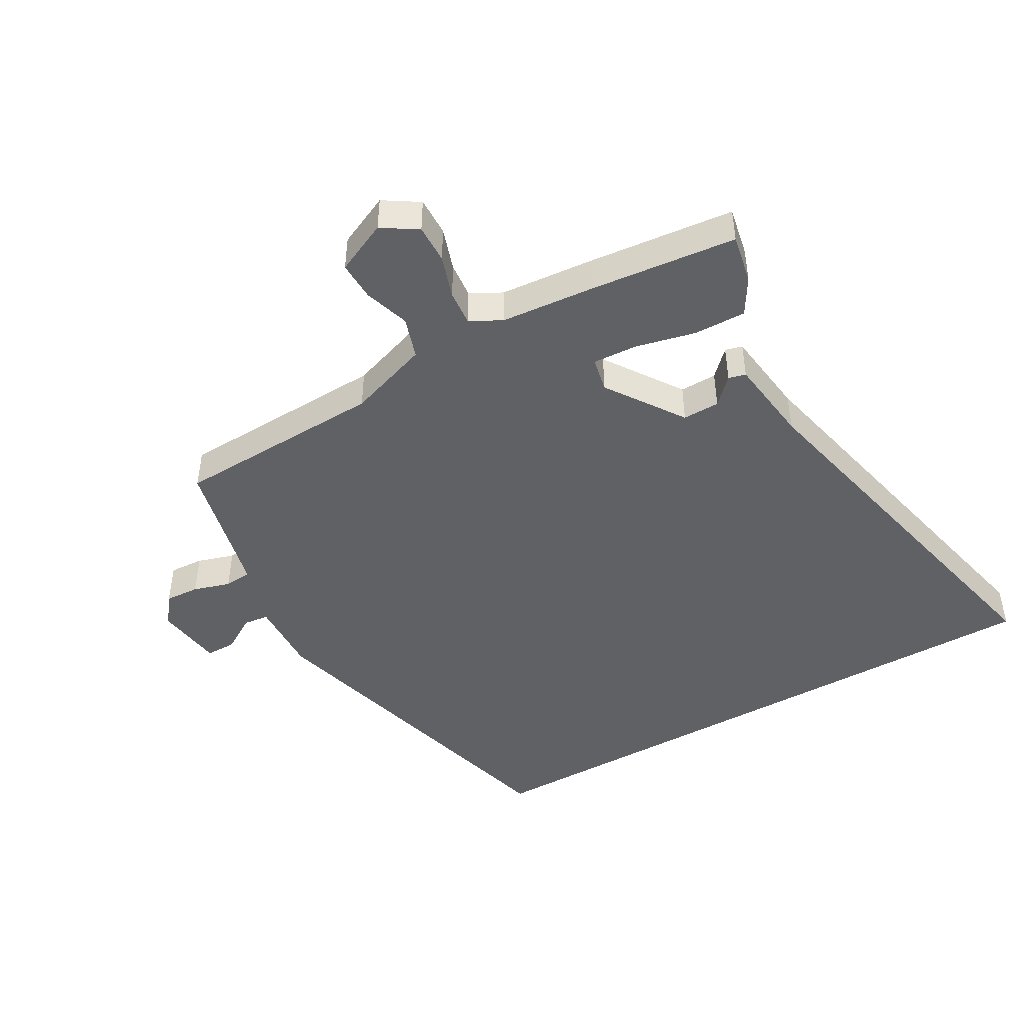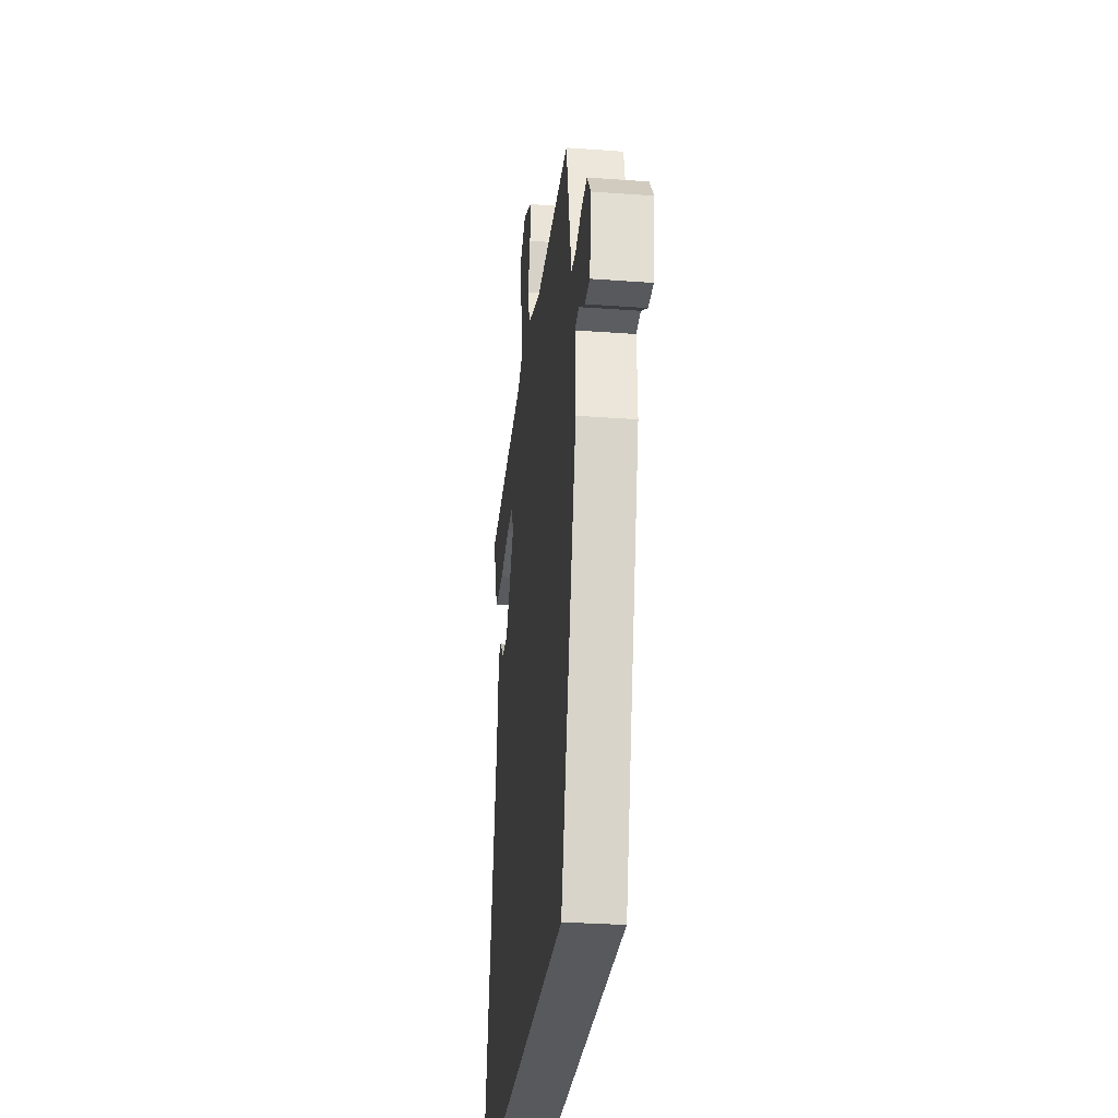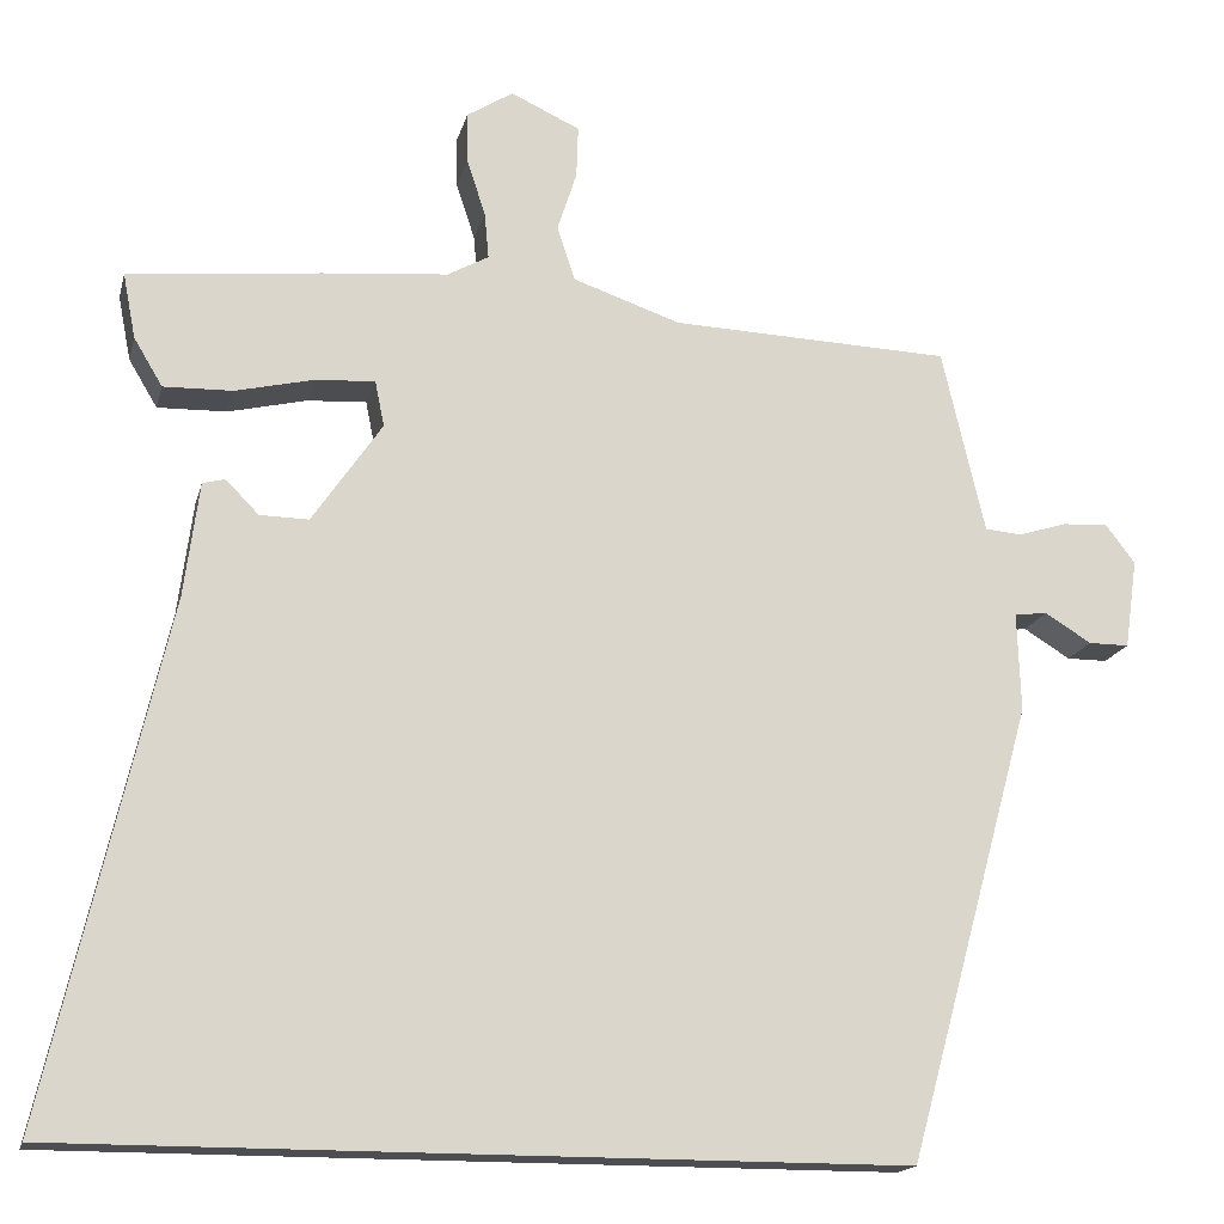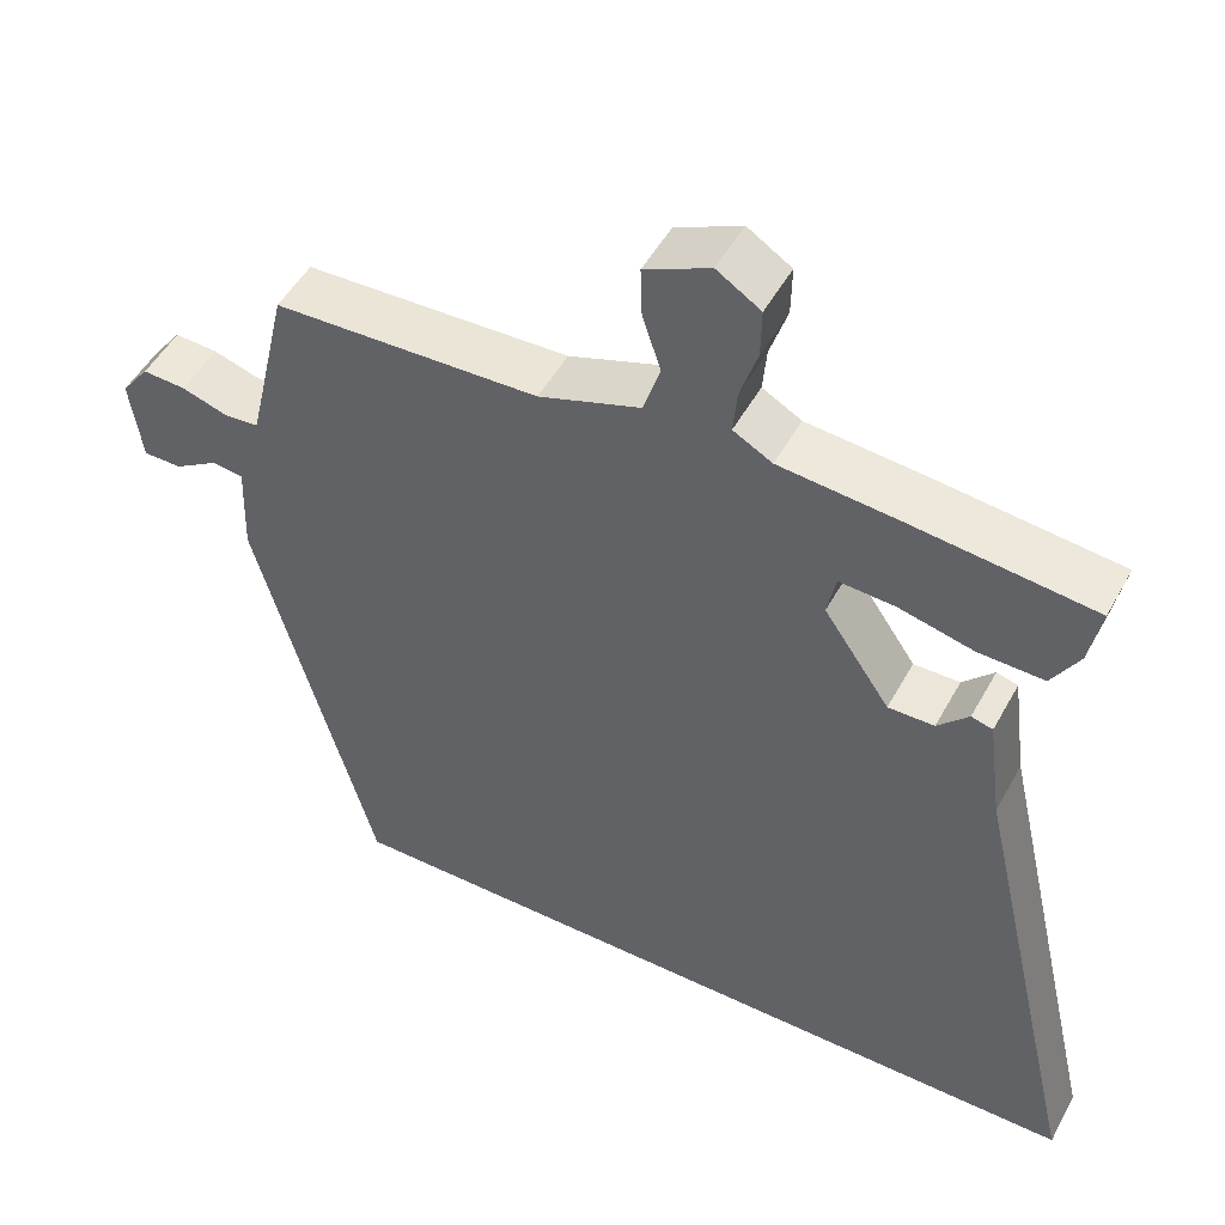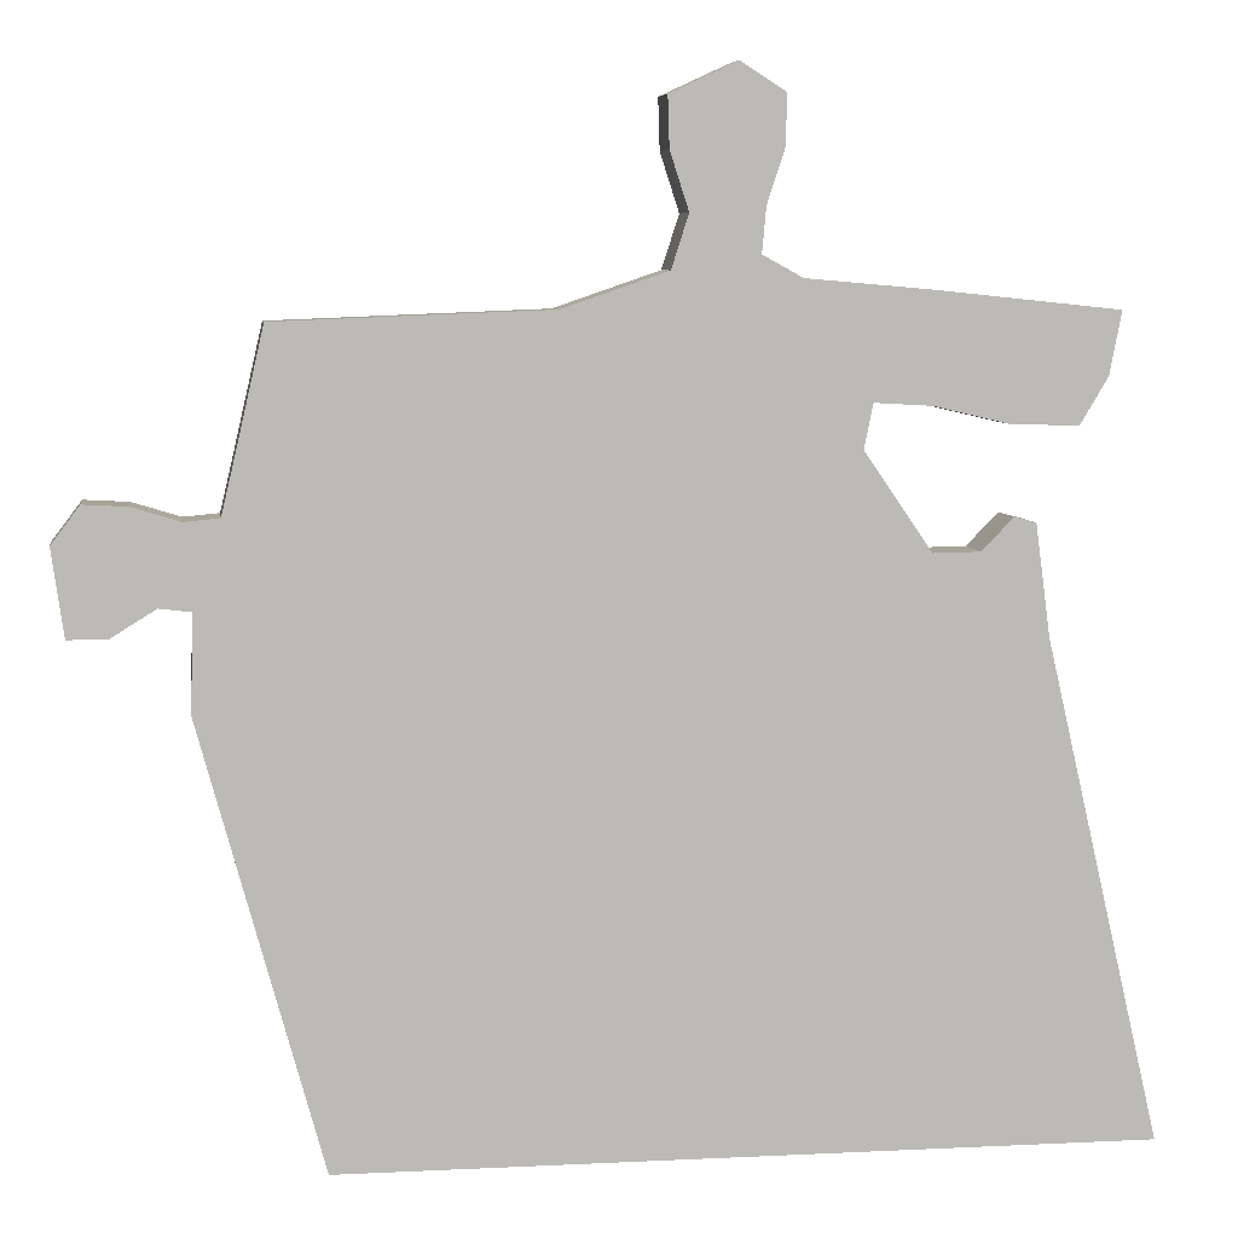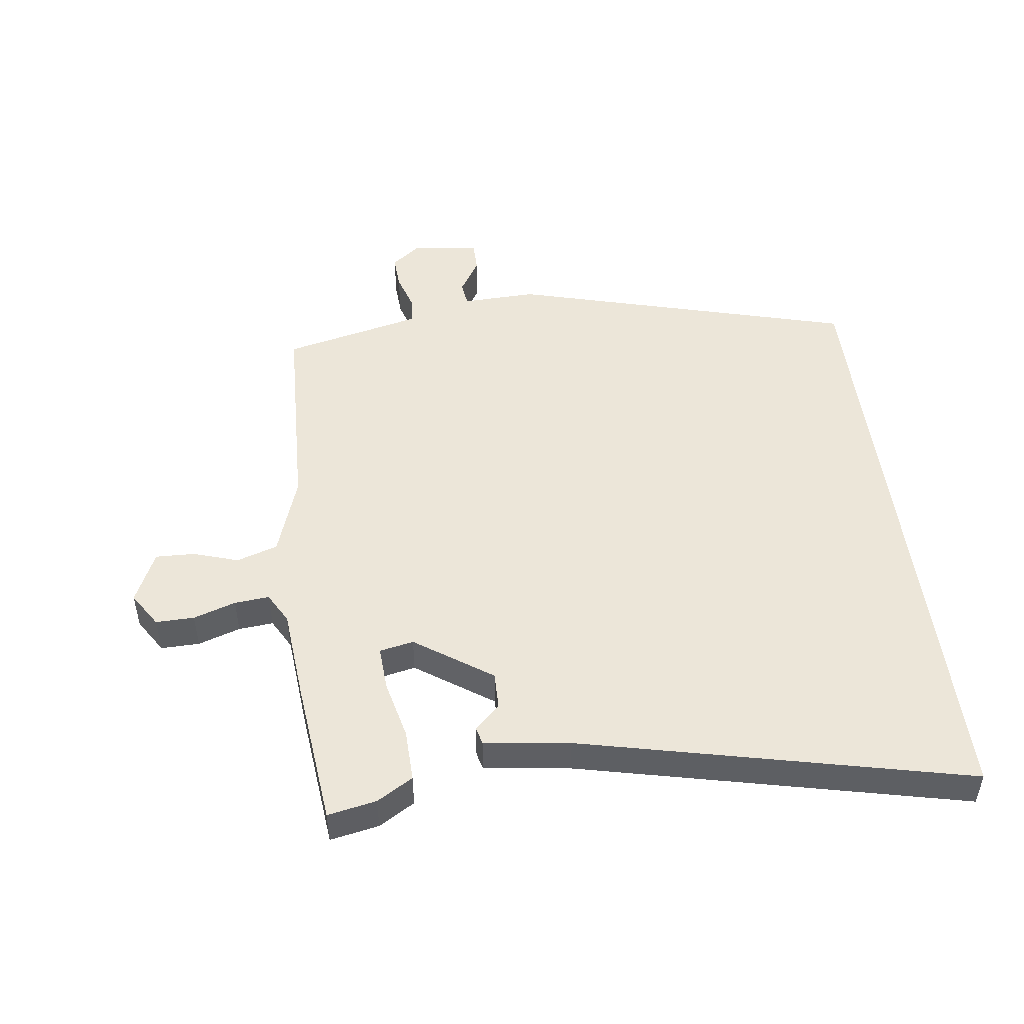
<metadata>
{"format":"obj","ext":"obj","renderer":"f3d","projection":"perspective","resolution":1024,"background":"white","views":[{"elev":-46.1,"azim":29.6,"up":"+Y"},{"elev":-29.5,"azim":-96.2,"up":"+Z"},{"elev":-16.7,"azim":166.7,"up":"+Z"},{"elev":49.8,"azim":27.9,"up":"+Z"},{"elev":6.8,"azim":-8.3,"up":"+Z"},{"elev":49.4,"azim":82.6,"up":"+Y"}]}
</metadata>
<code>
v 0.327 0.07 0.518
v 0.556 0.07 0.494
v 0.541 0.07 0.417
v 0.507 0.07 0.36
v 0.425 0.07 0.362
v 0.331 0.07 0.384
v 0.261 0.07 0.388
v 0.25 0.07 0.334
v 0.333 0.07 0.213
v 0.391 0.07 0.214
v 0.43 0.07 0.254
v 0.457 0.07 0.247
v 0.475 0.07 0.111
v 0.616 0.07 -0.5
v -0.375 0.07 -0.5
v -0.524 0.07 0.041
v -0.52 0.07 0.158
v -0.559 0.07 0.163
v -0.614 0.07 0.129
v -0.662 0.07 0.129
v -0.677 0.07 0.235
v -0.642 0.07 0.281
v -0.588 0.07 0.278
v -0.53 0.07 0.26
v -0.487 0.07 0.264
v -0.473 0.07 0.323
v -0.436 0.07 0.483
v -0.104 0.07 0.496
v 0.024 0.07 0.54
v 0.045 0.07 0.605
v 0.022 0.07 0.676
v 0.02 0.07 0.738
v 0.102 0.07 0.776
v 0.157 0.07 0.741
v 0.156 0.07 0.68
v 0.134 0.07 0.613
v 0.129 0.07 0.558
v 0.178 0.07 0.531
v 0.327 0 0.518
v 0.556 0 0.494
v 0.541 0 0.417
v 0.507 0 0.36
v 0.425 0 0.362
v 0.331 0 0.384
v 0.261 0 0.388
v 0.25 0 0.334
v 0.333 0 0.213
v 0.391 0 0.214
v 0.43 0 0.254
v 0.457 0 0.247
v 0.475 0 0.111
v 0.616 0 -0.5
v -0.375 0 -0.5
v -0.524 0 0.041
v -0.52 0 0.158
v -0.559 0 0.163
v -0.614 0 0.129
v -0.662 0 0.129
v -0.677 0 0.235
v -0.642 0 0.281
v -0.588 0 0.278
v -0.53 0 0.26
v -0.487 0 0.264
v -0.473 0 0.323
v -0.436 0 0.483
v -0.104 0 0.496
v 0.024 0 0.54
v 0.045 0 0.605
v 0.022 0 0.676
v 0.02 0 0.738
v 0.102 0 0.776
v 0.157 0 0.741
v 0.156 0 0.68
v 0.134 0 0.613
v 0.129 0 0.558
v 0.178 0 0.531
f 34 35 36
f 33 34 36
f 32 33 36
f 31 32 36
f 30 31 36
f 29 30 36 37
f 28 29 37 38
f 26 27 28
f 38 1 2
f 28 38 2
f 26 28 2
f 25 26 2
f 22 23 24
f 21 22 24
f 20 21 24
f 19 20 24
f 18 19 24
f 17 18 24 25
f 16 17 25
f 15 16 25
f 14 15 25
f 13 14 25
f 10 11 12 13
f 9 10 13
f 4 5 6
f 3 4 6
f 2 3 6
f 2 6 7
f 25 2 7
f 9 13 25
f 8 9 25
f 7 8 25
f 74 73 72
f 74 72 71
f 74 71 70
f 74 70 69
f 74 69 68
f 75 74 68 67
f 76 75 67 66
f 66 65 64
f 40 39 76
f 40 76 66
f 40 66 64
f 40 64 63
f 62 61 60
f 62 60 59
f 62 59 58
f 62 58 57
f 62 57 56
f 63 62 56 55
f 63 55 54
f 63 54 53
f 63 53 52
f 63 52 51
f 51 50 49 48
f 51 48 47
f 44 43 42
f 44 42 41
f 44 41 40
f 45 44 40
f 45 40 63
f 63 51 47
f 63 47 46
f 63 46 45
f 1 39 40 2
f 2 40 41 3
f 3 41 42 4
f 4 42 43 5
f 5 43 44 6
f 6 44 45 7
f 7 45 46 8
f 8 46 47 9
f 9 47 48 10
f 10 48 49 11
f 11 49 50 12
f 12 50 51 13
f 13 51 52 14
f 14 52 53 15
f 15 53 54 16
f 16 54 55 17
f 17 55 56 18
f 18 56 57 19
f 19 57 58 20
f 20 58 59 21
f 21 59 60 22
f 22 60 61 23
f 23 61 62 24
f 24 62 63 25
f 25 63 64 26
f 26 64 65 27
f 27 65 66 28
f 28 66 67 29
f 29 67 68 30
f 30 68 69 31
f 31 69 70 32
f 32 70 71 33
f 33 71 72 34
f 34 72 73 35
f 35 73 74 36
f 36 74 75 37
f 37 75 76 38
f 38 76 39 1

</code>
